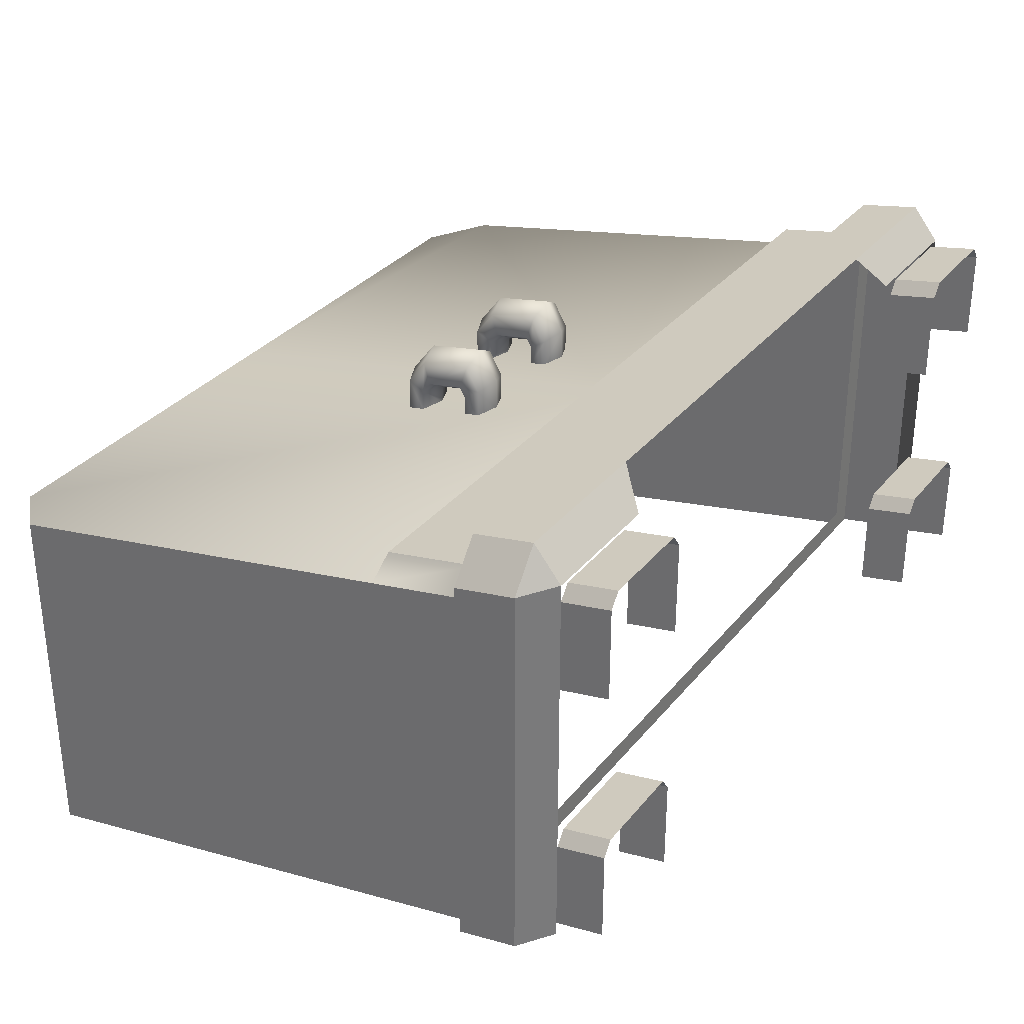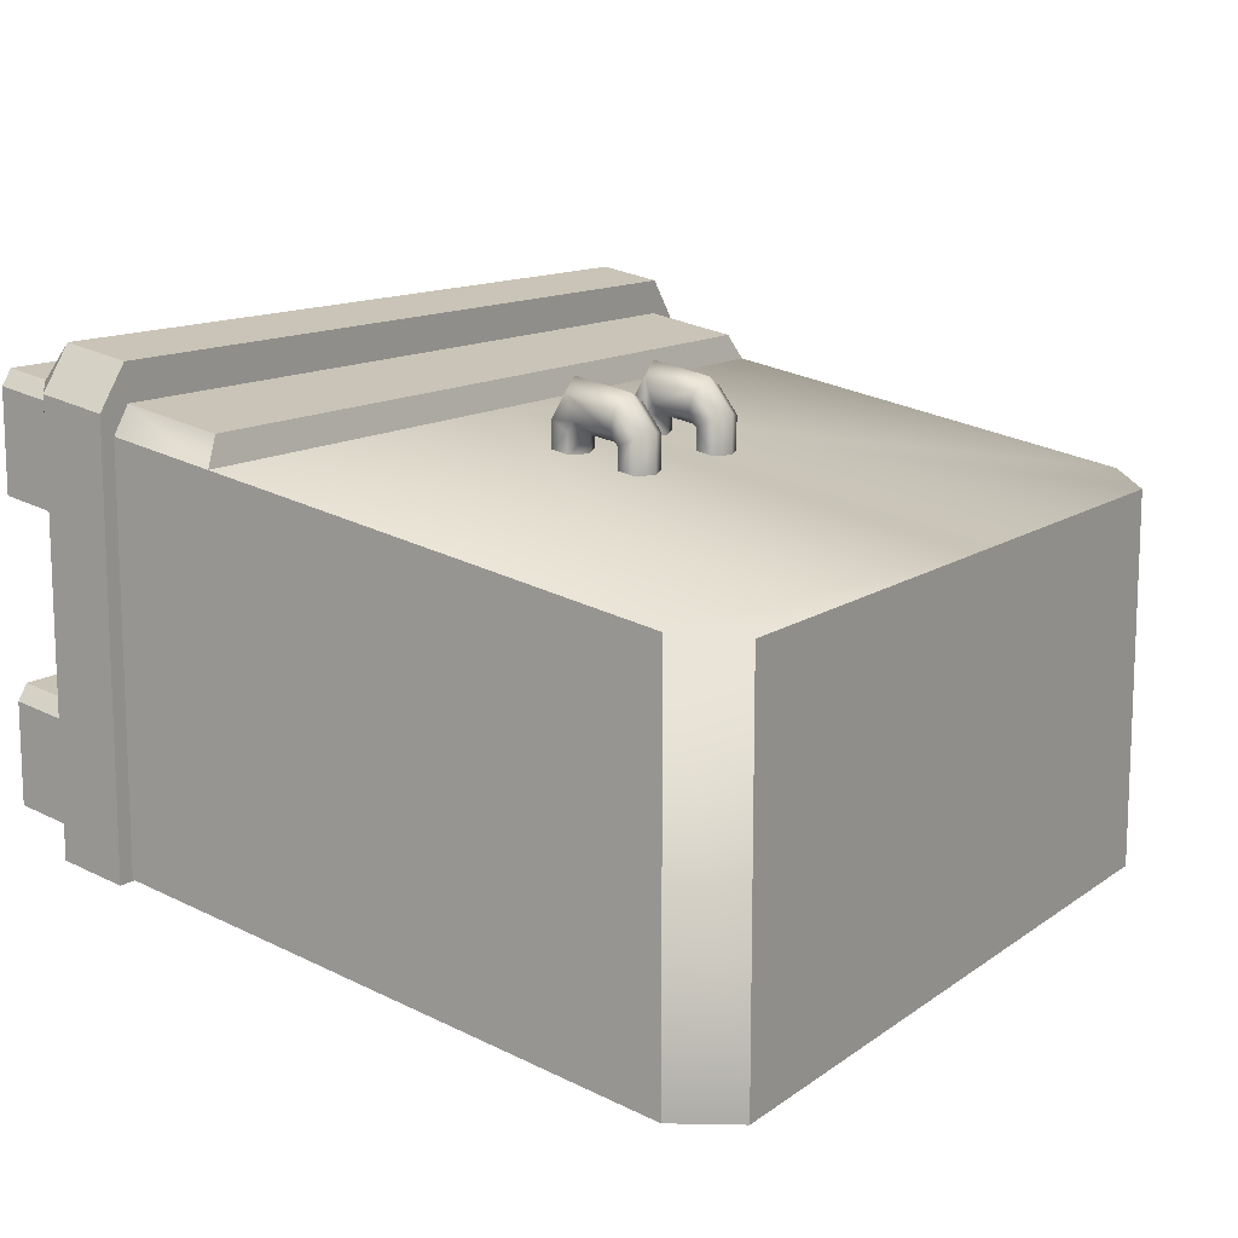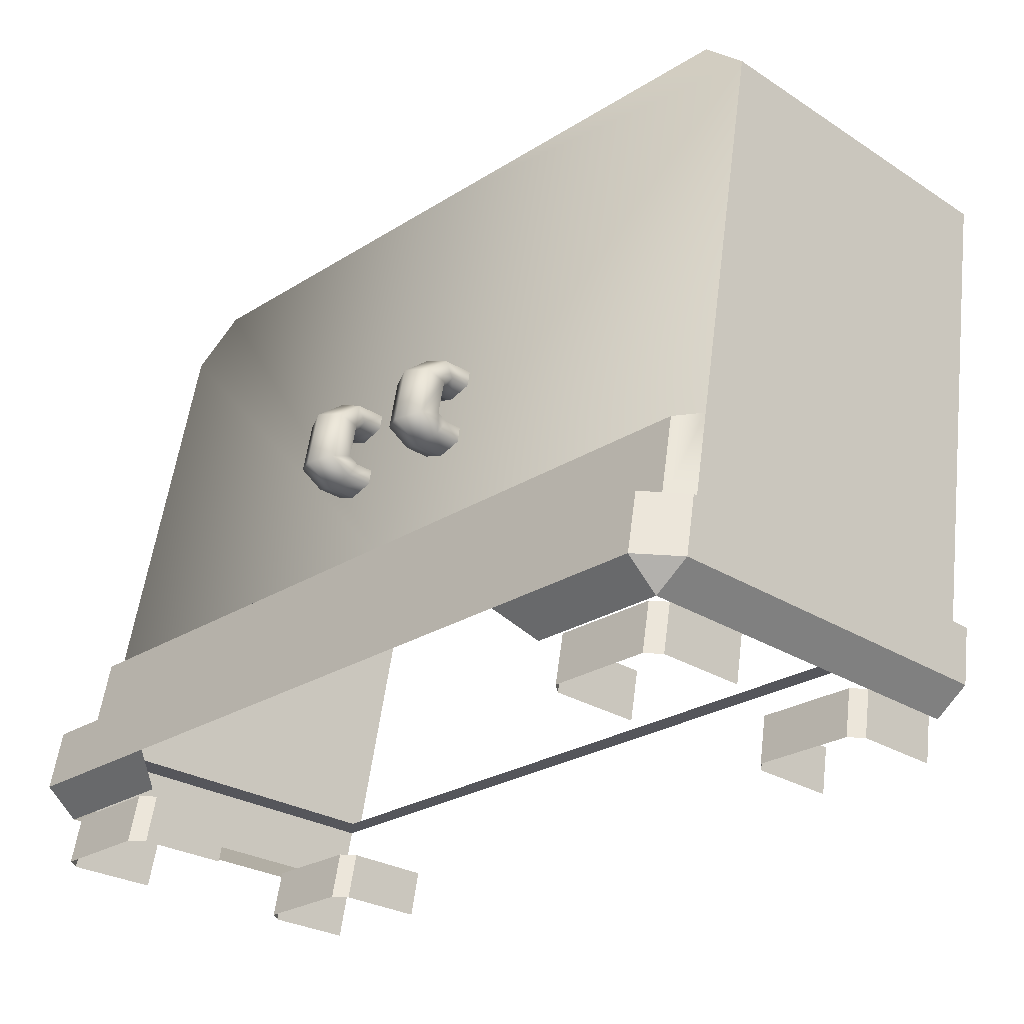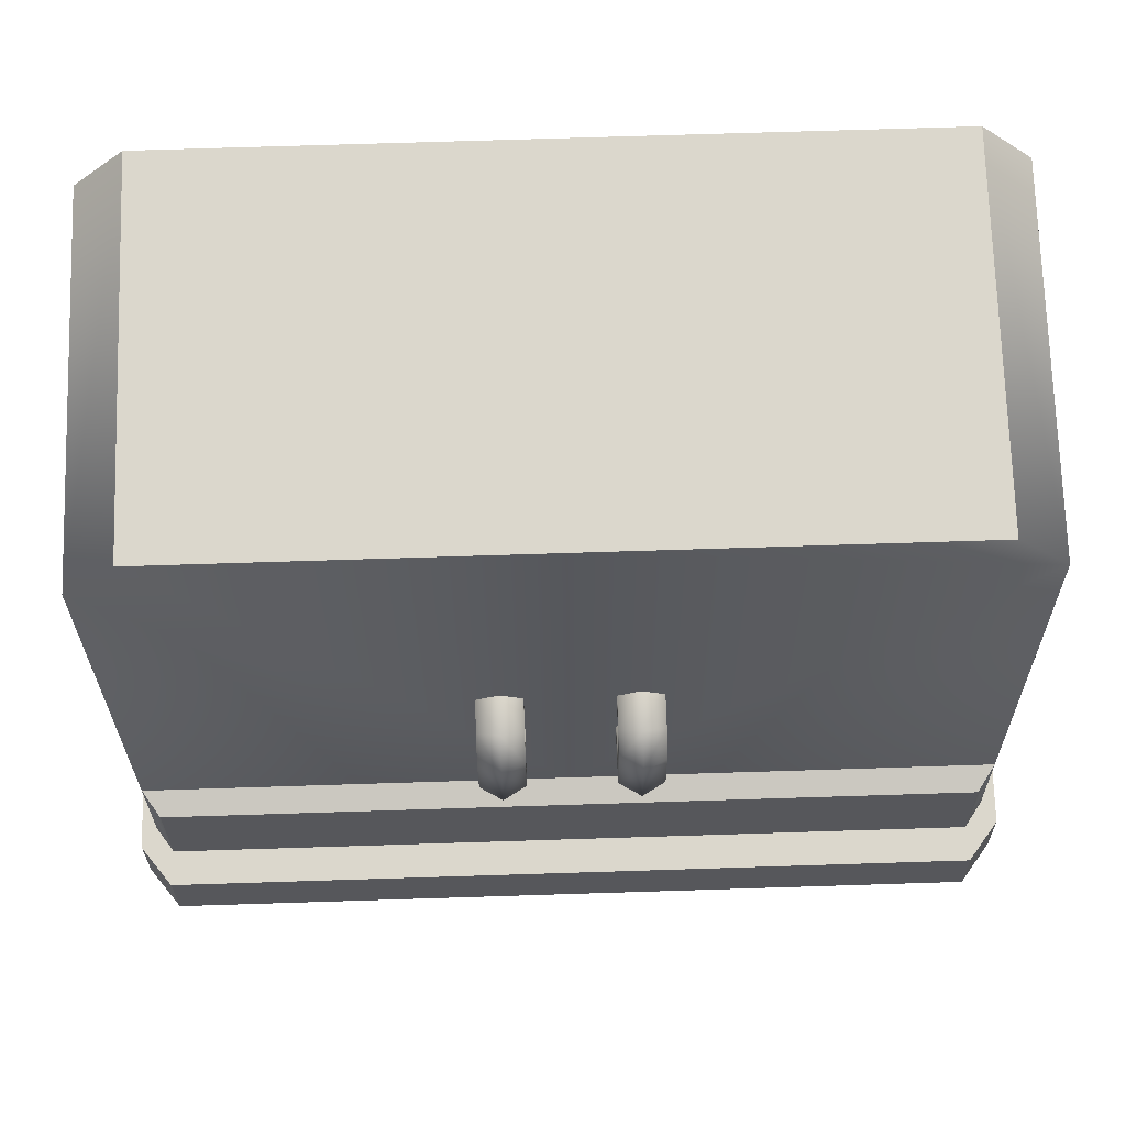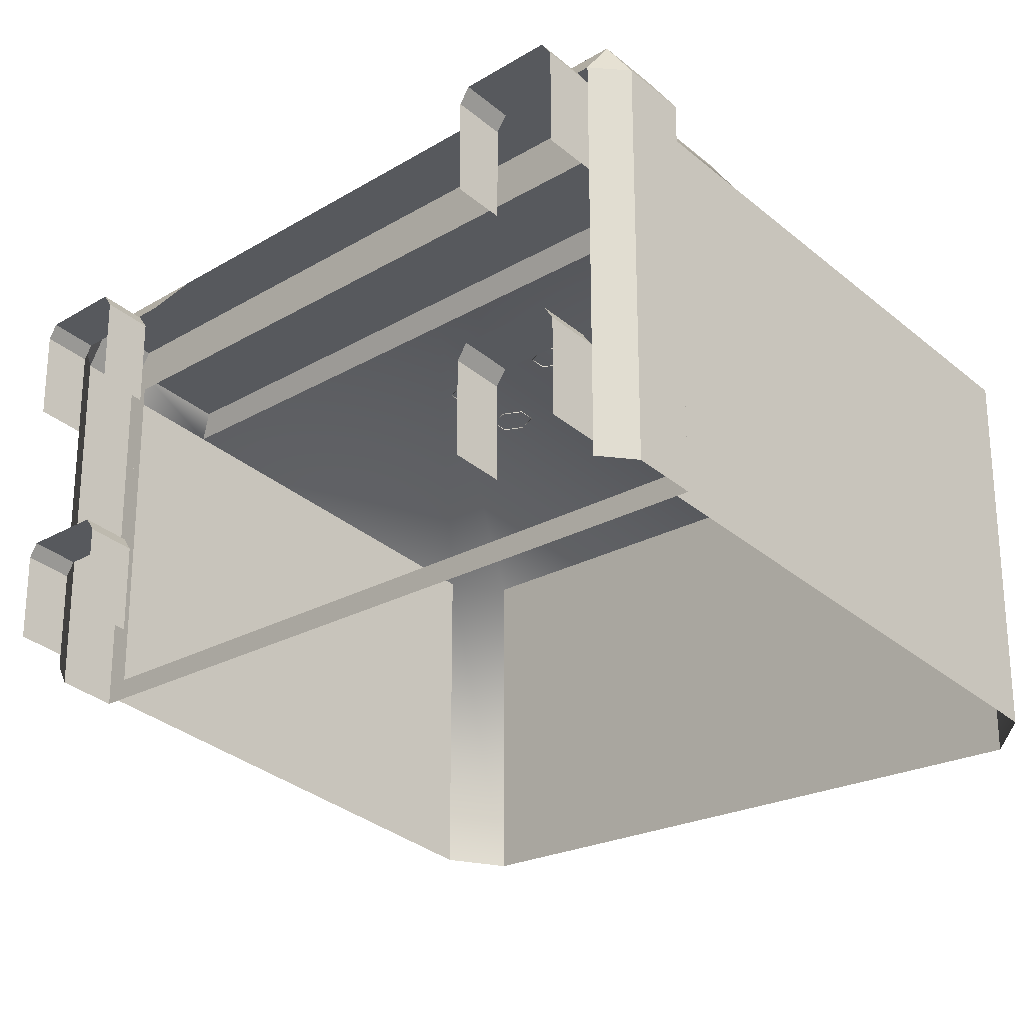
<metadata>
{"format":"obj","ext":"obj","renderer":"f3d","projection":"perspective","resolution":1024,"background":"white","views":[{"elev":32.0,"azim":-58.0,"up":"+Z"},{"elev":12.7,"azim":122.5,"up":"+Z"},{"elev":-26.3,"azim":44.7,"up":"+Y"},{"elev":73.1,"azim":-1.8,"up":"+Y"},{"elev":-22.4,"azim":45.3,"up":"+Z"}]}
</metadata>
<code>
g wardrobe1
v -1.401 0.2846 0.3105
v -1.346 0.2846 0.2933
v -1.339 0.2846 0.3909
v -1.339 0.1583 0.4146
v -1.339 0.102 0.3448
v -1.401 0.1583 0.3342
v 0.3943 0.2846 0.3105
v 0.3319 0.2846 0.3909
v 0.3392 0.2846 0.2933
v 0.3319 0.1583 0.4146
v 0.3943 0.1583 0.3342
v 0.3319 0.102 0.3448
v -1.014 0.2846 0.3909
v -0.5035 0.2846 0.3909
v -0.5035 0.1583 0.4146
v -1.014 0.1583 0.4146
v -1.339 0.2846 0.3909
v -1.339 0.1583 0.4146
v -1.401 0.2846 -0.5035
v -1.401 0.2846 0.3105
v -1.401 0.1583 0.3342
v -1.401 0.1583 -0.4798
v -1.339 0.2846 0.3909
v -1.339 0.1583 0.4146
v -1.401 0.1583 0.3342
v -1.401 0.2846 0.3105
v -0.5035 0.2846 -0.5035
v -0.5035 0.2846 -0.4573
v -1.346 0.2846 -0.4573
v -1.401 0.2846 -0.5035
v -1.401 0.2846 -0.5035
v -1.346 0.2846 -0.4573
v -1.346 0.2846 0.2933
v -1.401 0.2846 0.3105
v -1.339 0.2846 0.3909
v -1.346 0.2846 0.2933
v -1.017 0.2846 0.2933
v -1.014 0.2846 0.3909
v -0.5035 0.2846 0.2933
v -0.5035 0.2846 0.3909
v -1.014 0.1583 0.4146
v -1.061 0.102 0.3448
v -1.339 0.102 0.3448
v -1.339 0.1583 0.4146
v -1.339 0.102 0.3448
v -1.339 0.102 -0.4692
v -1.401 0.1583 -0.4798
v -1.401 0.1583 0.3342
v -1.339 0.102 0.3101
v -1.339 -1.277e-06 0.3293
v -1.339 -8.286e-07 0.1381
v -1.339 0.102 0.1189
v -1.316 0.102 0.339
v -1.115 0.102 0.339
v -1.115 -1.317e-06 0.3582
v -1.316 -1.342e-06 0.3582
v -1.093 0.102 0.1189
v -1.093 -8.25e-07 0.1381
v -1.093 -1.25e-06 0.3293
v -1.093 0.102 0.3101
v -1.316 0.102 0.339
v -1.316 -1.342e-06 0.3582
v -1.339 -1.277e-06 0.3293
v -1.339 0.102 0.3101
v -1.115 -1.317e-06 0.3582
v -1.115 0.102 0.339
v -1.093 0.102 0.3101
v -1.093 -1.25e-06 0.3293
v -0.6795 0.8743 0.1565
v -0.6337 0.8913 0.1533
v -0.6337 0.8913 0.2323
v -0.6795 0.8743 0.2243
v -0.6795 0.8402 0.1629
v -0.6337 0.8413 0.2984
v -0.6795 0.8402 0.2083
v -0.6337 0.8231 0.1661
v -0.6337 0.8201 0.2044
v -0.6795 0.8352 0.2759
v -0.6337 0.7192 0.3213
v -0.6795 0.8231 0.231
v -0.6795 0.7279 0.2961
v -0.6337 0.6821 0.2575
v -0.6795 0.7453 0.2456
v -0.6337 0.7521 0.2172
v -0.6795 0.6991 0.2466
v -0.6337 0.6821 0.1926
v -0.6795 0.6991 0.1894
v -0.6795 0.7332 0.2249
v -0.6795 0.7332 0.183
v -0.6337 0.7502 0.1798
v -0.5878 0.8402 0.1629
v -0.6337 0.8231 0.1661
v -0.6337 0.8201 0.2044
v -0.5878 0.8402 0.2083
v -0.5878 0.8743 0.1565
v -0.5878 0.8231 0.231
v -0.6337 0.7521 0.2172
v -0.5878 0.8743 0.2243
v -0.6337 0.8913 0.1533
v -0.6337 0.8913 0.2323
v -0.5878 0.8352 0.2759
v -0.6337 0.8413 0.2984
v -0.5878 0.7453 0.2456
v -0.5878 0.7279 0.2961
v -0.6337 0.7192 0.3213
v -0.5878 0.7332 0.2249
v -0.6337 0.7502 0.1798
v -0.5878 0.7332 0.183
v -0.5878 0.6991 0.2466
v -0.6337 0.6821 0.2575
v -0.5878 0.6991 0.1894
v -0.6337 0.6821 0.1926
v -0.5035 0.1583 0.4146
v -0.5035 0.2846 0.3909
v 0.00652 0.2846 0.3909
v 0.006519 0.1583 0.4146
v 0.3319 0.2846 0.3909
v 0.3319 0.1583 0.4146
v 0.3943 0.2846 -0.5035
v 0.3943 0.1583 -0.4798
v 0.3943 0.1583 0.3342
v 0.3943 0.2846 0.3105
v 0.3319 0.2846 0.3909
v 0.3943 0.2846 0.3105
v 0.3943 0.1583 0.3342
v 0.3319 0.1583 0.4146
v 0.3392 0.2846 -0.4573
v -0.5035 0.2846 -0.4573
v -0.5035 0.2846 -0.5035
v 0.3943 0.2846 -0.5035
v 0.3392 0.2846 0.2933
v 0.3392 0.2846 -0.4573
v 0.3943 0.2846 -0.5035
v 0.3943 0.2846 0.3105
v 0.3319 0.2846 0.3909
v 0.01019 0.2846 0.2933
v 0.3392 0.2846 0.2933
v 0.00652 0.2846 0.3909
v -0.5035 0.2846 0.2933
v -0.5035 0.2846 0.3909
v 0.006519 0.1583 0.4146
v 0.3319 0.1583 0.4146
v 0.3319 0.102 0.3448
v 0.05439 0.102 0.3448
v 0.3319 0.102 0.3448
v 0.3943 0.1583 0.3342
v 0.3943 0.1583 -0.4798
v 0.3319 0.102 -0.4692
v 0.3319 0.102 0.3101
v 0.3319 0.102 0.1189
v 0.3319 -8.286e-07 0.1381
v 0.3319 -1.277e-06 0.3293
v 0.108 -1.317e-06 0.3582
v 0.108 0.102 0.339
v 0.3094 0.102 0.339
v 0.3094 -1.342e-06 0.3582
v 0.08558 -1.25e-06 0.3293
v 0.08558 -8.25e-07 0.1381
v 0.08558 0.102 0.1189
v 0.08558 0.102 0.3101
v 0.3094 0.102 0.339
v 0.3319 0.102 0.3101
v 0.3319 -1.277e-06 0.3293
v 0.3094 -1.342e-06 0.3582
v 0.108 -1.317e-06 0.3582
v 0.08558 -1.25e-06 0.3293
v 0.08558 0.102 0.3101
v 0.108 0.102 0.339
v -0.3191 0.8743 0.1565
v -0.365 0.8913 0.2323
v -0.365 0.8913 0.1533
v -0.3191 0.8743 0.2243
v -0.3191 0.8402 0.1629
v -0.365 0.8413 0.2984
v -0.3191 0.8402 0.2083
v -0.365 0.8231 0.1661
v -0.365 0.8201 0.2044
v -0.3191 0.8352 0.2759
v -0.365 0.7192 0.3213
v -0.3191 0.8231 0.231
v -0.3191 0.7279 0.2961
v -0.365 0.6821 0.2575
v -0.3191 0.7453 0.2456
v -0.365 0.7521 0.2172
v -0.3191 0.6991 0.2466
v -0.365 0.6821 0.1926
v -0.3191 0.6991 0.1894
v -0.3191 0.7332 0.2249
v -0.3191 0.7332 0.183
v -0.365 0.7502 0.1798
v -0.4108 0.8402 0.1629
v -0.365 0.8201 0.2044
v -0.365 0.8231 0.1661
v -0.4108 0.8402 0.2083
v -0.4108 0.8743 0.1565
v -0.4108 0.8231 0.231
v -0.365 0.7521 0.2172
v -0.4108 0.8743 0.2243
v -0.365 0.8913 0.1533
v -0.365 0.8913 0.2323
v -0.4108 0.8352 0.2759
v -0.365 0.8413 0.2984
v -0.4108 0.7453 0.2456
v -0.4108 0.7279 0.2961
v -0.365 0.7192 0.3213
v -0.4108 0.7332 0.2249
v -0.365 0.7502 0.1798
v -0.4108 0.7332 0.183
v -0.4108 0.6991 0.2466
v -0.365 0.6821 0.2575
v -0.4108 0.6991 0.1894
v -0.365 0.6821 0.1926
v -1.339 0.102 -0.2494
v -1.339 -1.279e-06 -0.2302
v -1.339 -8.356e-07 -0.4214
v -1.339 0.102 -0.4406
v -1.316 0.102 -0.2204
v -1.115 0.102 -0.2204
v -1.115 -1.307e-06 -0.2013
v -1.316 -1.335e-06 -0.2013
v -1.093 0.102 -0.4406
v -1.093 -8.356e-07 -0.4214
v -1.093 -1.251e-06 -0.2302
v -1.093 0.102 -0.2494
v -1.316 0.102 -0.2204
v -1.316 -1.335e-06 -0.2013
v -1.339 -1.279e-06 -0.2302
v -1.339 0.102 -0.2494
v -1.115 -1.307e-06 -0.2013
v -1.115 0.102 -0.2204
v -1.093 0.102 -0.2494
v -1.093 -1.251e-06 -0.2302
v 0.3319 0.102 -0.2494
v 0.3319 0.102 -0.4406
v 0.3319 -8.356e-07 -0.4214
v 0.3319 -1.279e-06 -0.2302
v 0.108 -1.307e-06 -0.2013
v 0.108 0.102 -0.2204
v 0.3094 0.102 -0.2204
v 0.3094 -1.335e-06 -0.2013
v 0.08558 -1.251e-06 -0.2302
v 0.08558 -8.356e-07 -0.4214
v 0.08558 0.102 -0.4406
v 0.08558 0.102 -0.2494
v 0.3094 0.102 -0.2204
v 0.3319 0.102 -0.2494
v 0.3319 -1.279e-06 -0.2302
v 0.3094 -1.335e-06 -0.2013
v 0.108 -1.307e-06 -0.2013
v 0.08558 -1.251e-06 -0.2302
v 0.08558 0.102 -0.2494
v 0.108 0.102 -0.2204
v -1.266 1.45 0.05048
v -1.266 1.45 -0.7193
v -0.5035 1.45 -0.7193
v -0.5035 1.45 0.05048
v -1.37 1.353 -0.7012
v -1.37 1.353 0.06864
v -1.37 0.4874 0.2312
v -1.37 0.4874 -0.5386
v -1.266 1.45 -0.7193
v -1.266 1.45 0.05048
v -1.37 1.353 0.06864
v -1.37 1.353 -0.7012
v -0.5035 0.2846 0.32
v -1.334 0.2846 0.32
v -1.334 0.4735 0.2846
v -0.5035 0.4735 0.2846
v -1.37 0.2846 -0.5006
v -1.37 0.4874 -0.5386
v -1.37 0.4874 0.2312
v -1.37 0.2846 0.2693
v -1.37 0.4874 0.2312
v -0.5035 0.4874 0.2312
v -0.5035 0.4735 0.2846
v -1.334 0.4735 0.2846
v -1.37 0.4874 0.2312
v -1.334 0.4735 0.2846
v -1.334 0.2846 0.32
v -1.37 0.2846 0.2693
v -1.266 1.45 0.05048
v -0.5035 1.45 0.05048
v -0.5035 0.4874 0.2312
v -1.37 1.353 0.06864
v -1.37 0.4874 0.2312
v 0.2594 1.45 0.05048
v -0.5035 1.45 0.05048
v -0.5035 1.45 -0.7193
v 0.2594 1.45 -0.7193
v 0.3635 1.353 0.06864
v -0.5035 1.45 0.05048
v 0.2594 1.45 0.05048
v -0.5035 0.4874 0.2312
v 0.3635 0.4874 0.2312
v 0.3635 0.4874 0.2312
v 0.3635 1.353 0.06864
v 0.3635 1.353 -0.7012
v 0.3635 0.4874 -0.5386
v 0.2594 1.45 -0.7193
v 0.3635 1.353 -0.7012
v 0.3635 1.353 0.06864
v 0.2594 1.45 0.05048
v -0.5035 0.2846 0.32
v -0.5035 0.4735 0.2846
v 0.3271 0.4735 0.2846
v 0.3271 0.2846 0.32
v 0.3635 0.4874 0.2312
v 0.3635 0.4874 -0.5386
v 0.3635 0.2846 -0.5006
v 0.3635 0.2846 0.2693
v -0.5035 0.4735 0.2846
v -0.5035 0.4874 0.2312
v 0.3635 0.4874 0.2312
v 0.3271 0.4735 0.2846
v 0.3635 0.4874 0.2312
v 0.3635 0.2846 0.2693
v 0.3271 0.2846 0.32
v 0.3271 0.4735 0.2846
g wardrobe1_0
f 3 2 1
f 6 5 4
f 9 8 7
f 12 11 10
f 15 14 13
f 16 15 13
f 16 13 17
f 18 16 17
f 21 20 19
f 22 21 19
f 25 24 23
f 26 25 23
f 29 28 27
f 30 29 27
f 33 32 31
f 34 33 31
f 37 36 35
f 38 37 35
f 39 37 38
f 40 39 38
f 43 42 41
f 44 43 41
f 47 46 45
f 48 47 45
f 51 50 49
f 52 51 49
f 55 54 53
f 56 55 53
f 59 58 57
f 60 59 57
f 63 62 61
f 64 63 61
f 67 66 65
f 68 67 65
f 71 70 69
f 72 71 69
f 72 69 73
f 74 71 72
f 75 72 73
f 75 73 76
f 77 75 76
f 78 74 72
f 78 72 75
f 79 74 78
f 80 75 77
f 80 78 75
f 81 79 78
f 81 78 80
f 82 79 81
f 83 80 77
f 83 81 80
f 84 83 77
f 85 82 81
f 85 81 83
f 86 82 85
f 87 86 85
f 88 85 83
f 87 85 88
f 88 83 84
f 89 87 88
f 89 88 84
f 90 89 84
f 93 92 91
f 94 93 91
f 94 91 95
f 96 93 94
f 97 93 96
f 98 94 95
f 96 94 98
f 98 95 99
f 100 98 99
f 101 98 100
f 101 96 98
f 102 101 100
f 103 97 96
f 103 96 101
f 104 101 102
f 104 103 101
f 105 104 102
f 106 97 103
f 106 103 104
f 107 97 106
f 108 107 106
f 109 104 105
f 109 106 104
f 108 106 109
f 110 109 105
f 111 108 109
f 111 109 110
f 112 111 110
f 115 114 113
f 116 115 113
f 117 115 116
f 118 117 116
f 121 120 119
f 122 121 119
f 125 124 123
f 126 125 123
f 129 128 127
f 130 129 127
f 133 132 131
f 134 133 131
f 137 136 135
f 136 138 135
f 136 139 138
f 139 140 138
f 143 142 141
f 144 143 141
f 147 146 145
f 148 147 145
f 151 150 149
f 152 151 149
f 155 154 153
f 156 155 153
f 159 158 157
f 160 159 157
f 163 162 161
f 164 163 161
f 167 166 165
f 168 167 165
f 171 170 169
f 170 172 169
f 169 172 173
f 170 174 172
f 172 175 173
f 173 175 176
f 175 177 176
f 174 178 172
f 172 178 175
f 174 179 178
f 175 180 177
f 178 180 175
f 179 181 178
f 178 181 180
f 179 182 181
f 180 183 177
f 181 183 180
f 183 184 177
f 182 185 181
f 181 185 183
f 182 186 185
f 186 187 185
f 185 188 183
f 185 187 188
f 183 188 184
f 187 189 188
f 188 189 184
f 189 190 184
f 193 192 191
f 192 194 191
f 191 194 195
f 192 196 194
f 192 197 196
f 194 198 195
f 194 196 198
f 195 198 199
f 198 200 199
f 198 201 200
f 196 201 198
f 201 202 200
f 197 203 196
f 196 203 201
f 201 204 202
f 203 204 201
f 204 205 202
f 197 206 203
f 203 206 204
f 197 207 206
f 207 208 206
f 204 209 205
f 206 209 204
f 206 208 209
f 209 210 205
f 208 211 209
f 209 211 210
f 211 212 210
f 215 214 213
f 216 215 213
f 219 218 217
f 220 219 217
f 223 222 221
f 224 223 221
f 227 226 225
f 228 227 225
f 231 230 229
f 232 231 229
f 235 234 233
f 236 235 233
f 239 238 237
f 240 239 237
f 243 242 241
f 244 243 241
f 247 246 245
f 248 247 245
f 251 250 249
f 252 251 249
f 255 254 253
f 256 255 253
f 259 258 257
f 260 259 257
f 263 262 261
f 264 263 261
f 267 266 265
f 268 267 265
f 271 270 269
f 272 271 269
f 275 274 273
f 276 275 273
f 279 278 277
f 280 279 277
f 283 282 281
f 284 283 281
f 285 283 284
f 288 287 286
f 289 288 286
f 292 291 290
f 291 293 290
f 294 290 293
f 297 296 295
f 298 297 295
f 301 300 299
f 302 301 299
f 305 304 303
f 306 305 303
f 309 308 307
f 310 309 307
f 313 312 311
f 314 313 311
f 317 316 315
f 318 317 315

</code>
